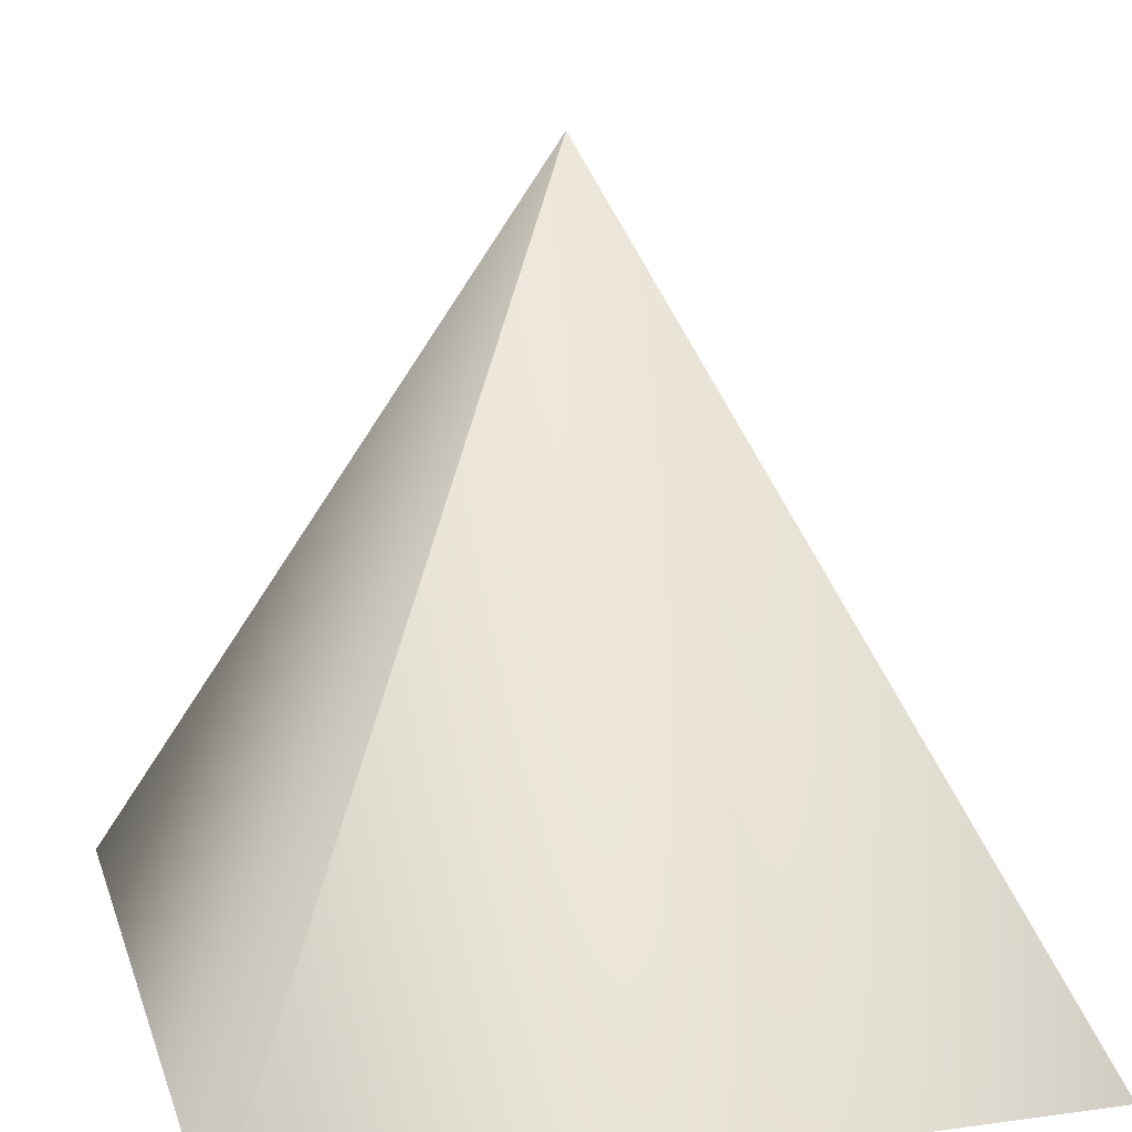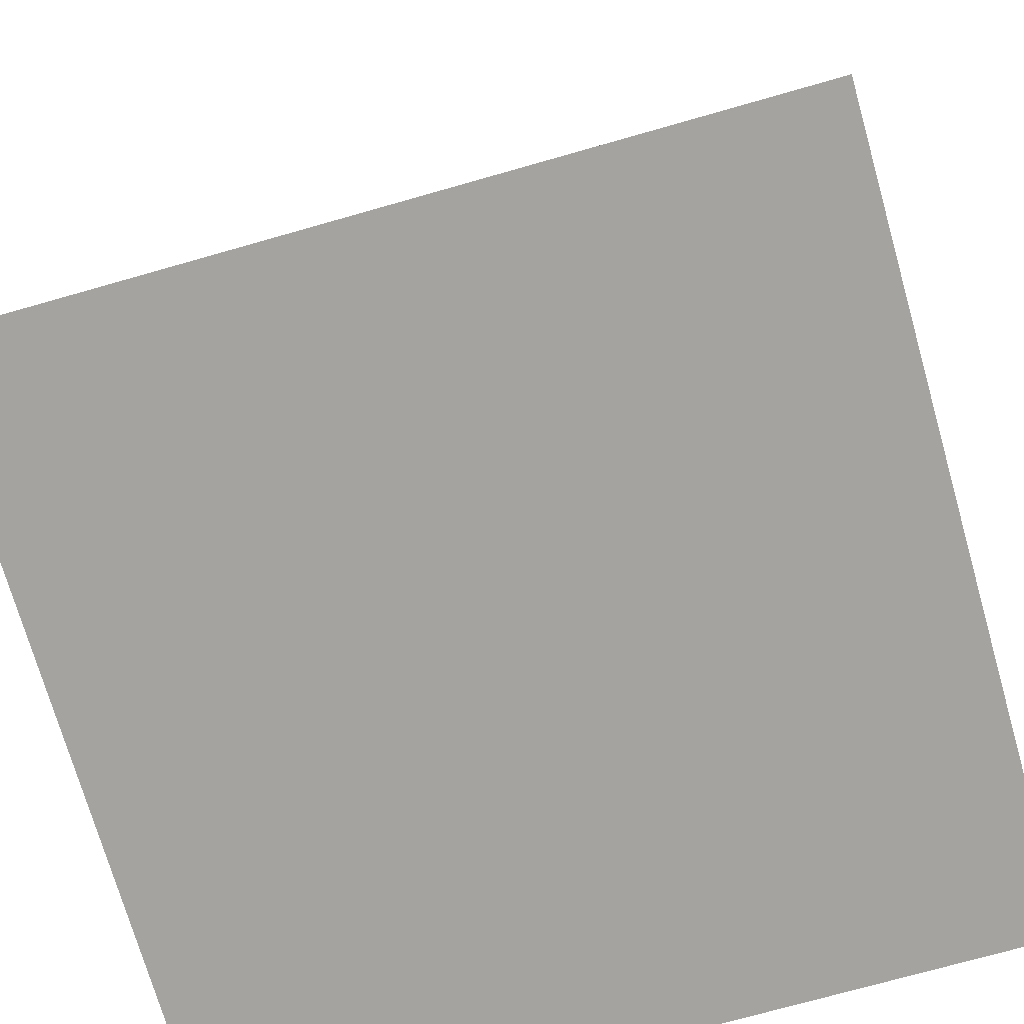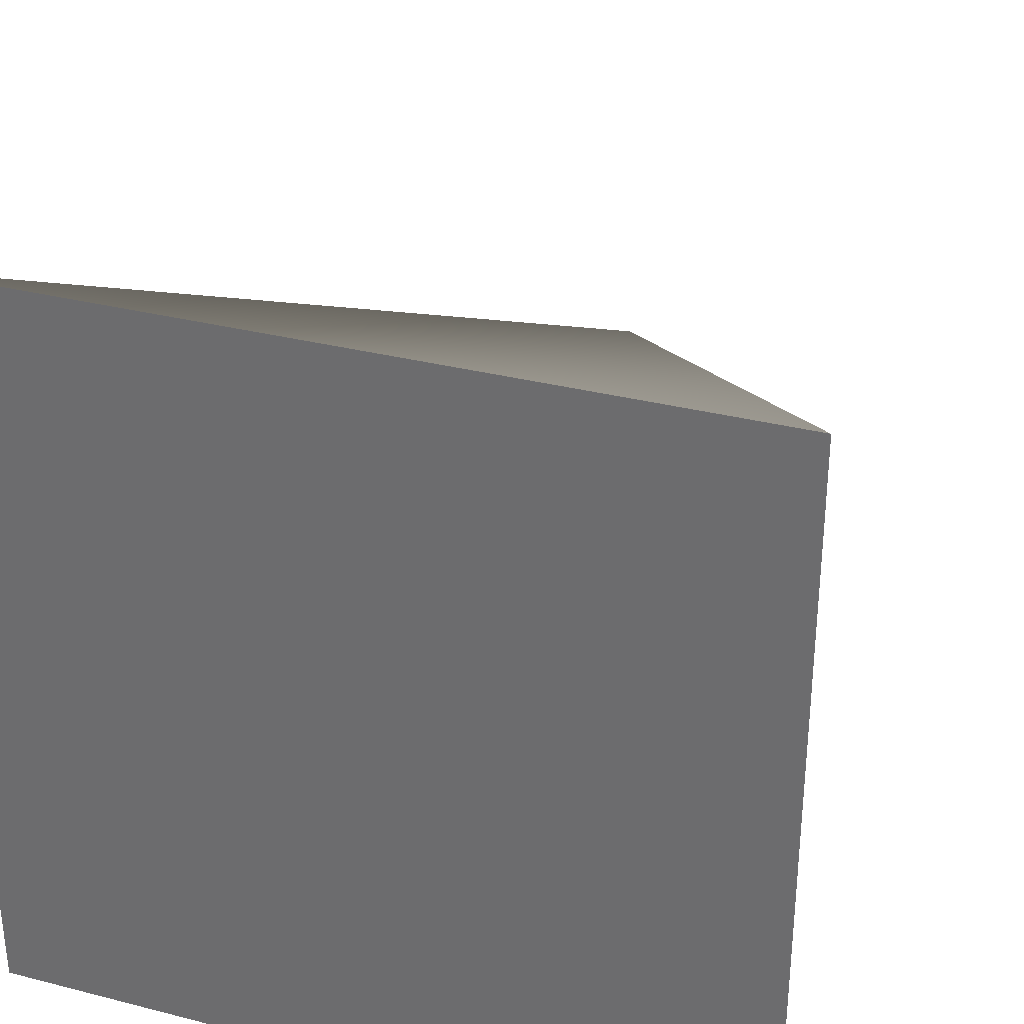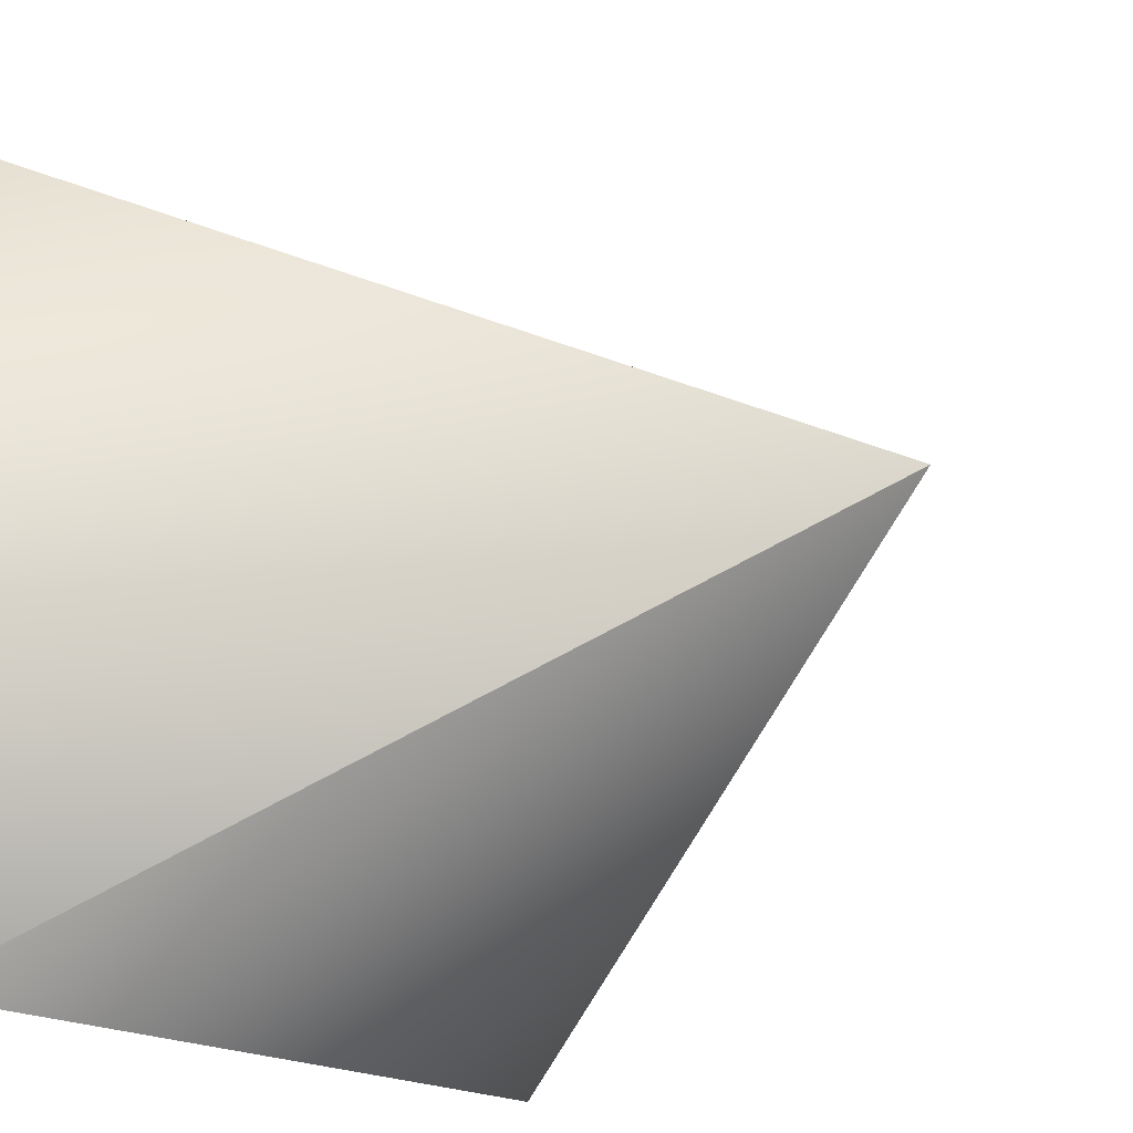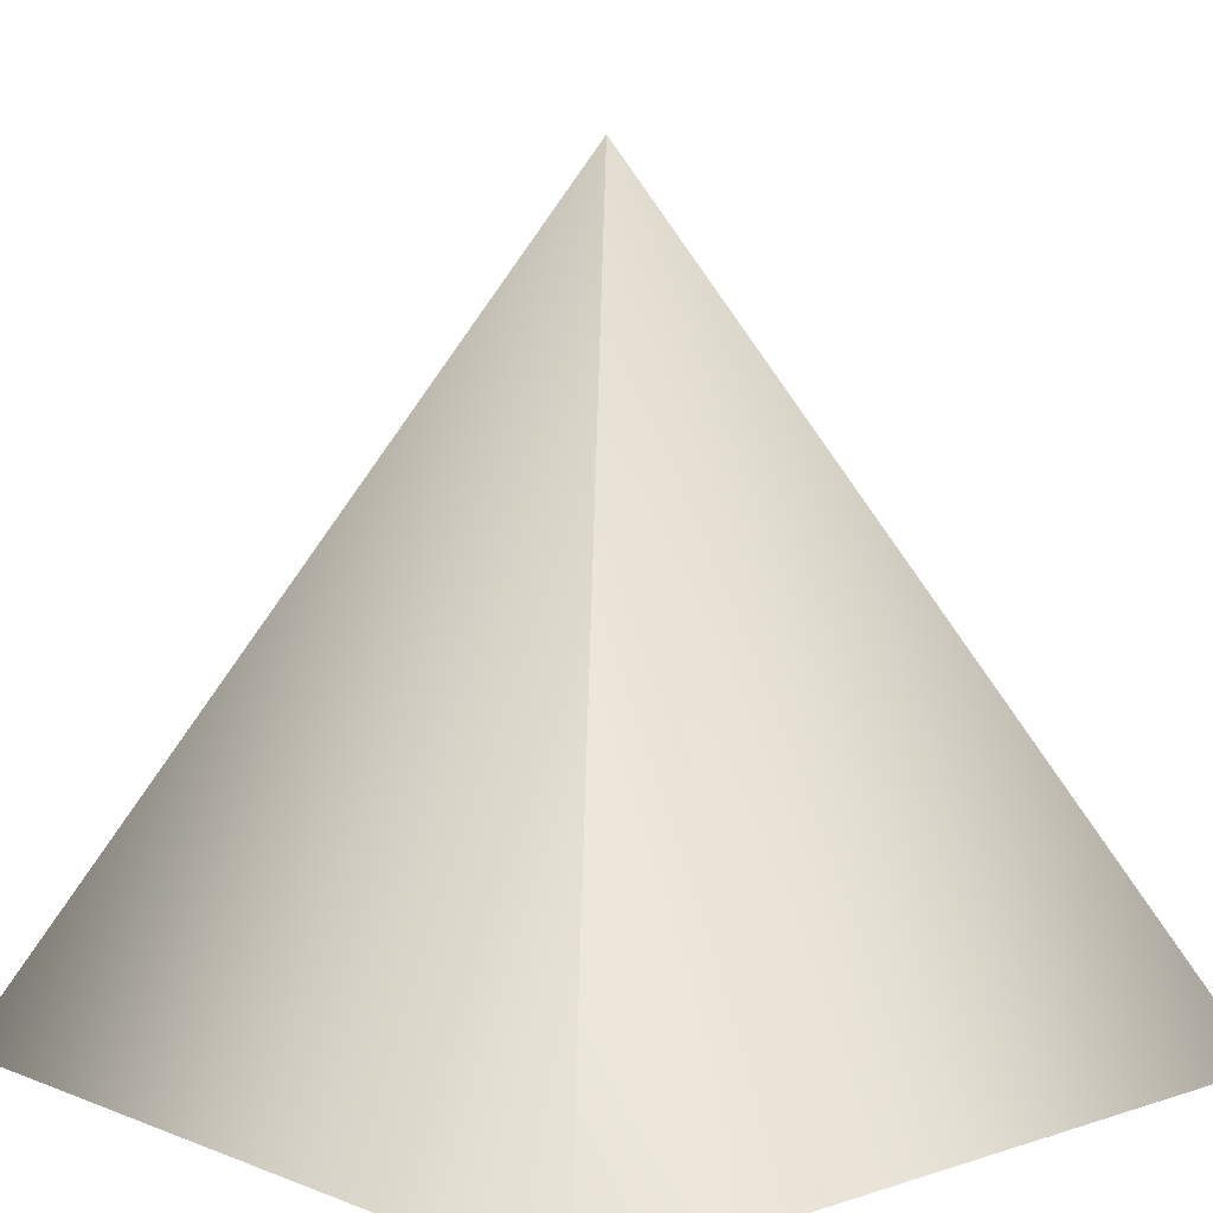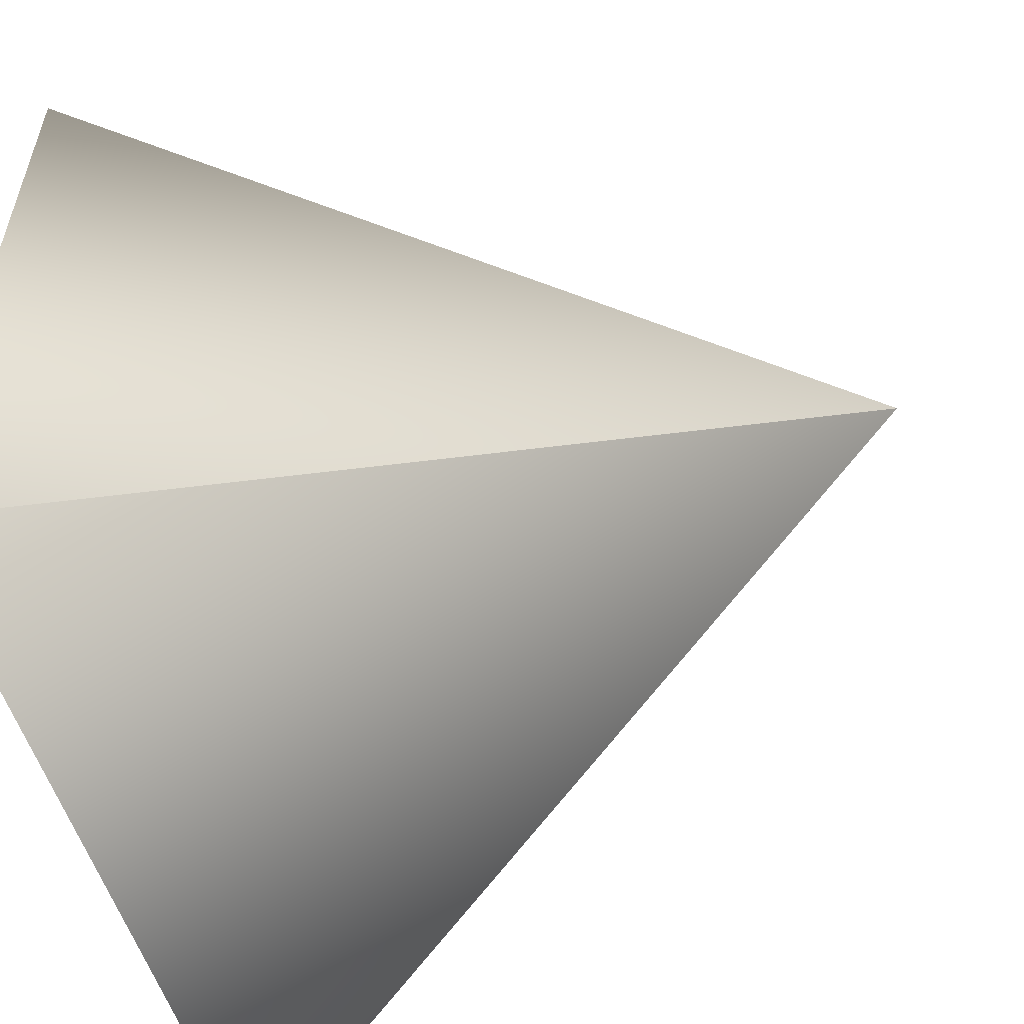
<metadata>
{"format":"obj","ext":"obj","renderer":"f3d","projection":"perspective","resolution":1024,"background":"white","views":[{"elev":17.3,"azim":-105.2,"up":"+Z"},{"elev":-72.8,"azim":105.9,"up":"+Z"},{"elev":32.9,"azim":-160.5,"up":"+Y"},{"elev":-19.0,"azim":-49.3,"up":"+Y"},{"elev":7.9,"azim":137.6,"up":"+Z"},{"elev":-56.5,"azim":-72.1,"up":"+Y"}]}
</metadata>
<code>
v 0.5 0.5 -1
v -0.5 0.5 -1
v 0.5 -0.5 -1
v -0.5 -0.5 -1
v 0 0 -0.005955
o ungrouped
g ungrouped
f 1 2 5
f 2 4 5
f 4 3 5
f 3 1 5
f 1 3 4
f 4 2 1

</code>
